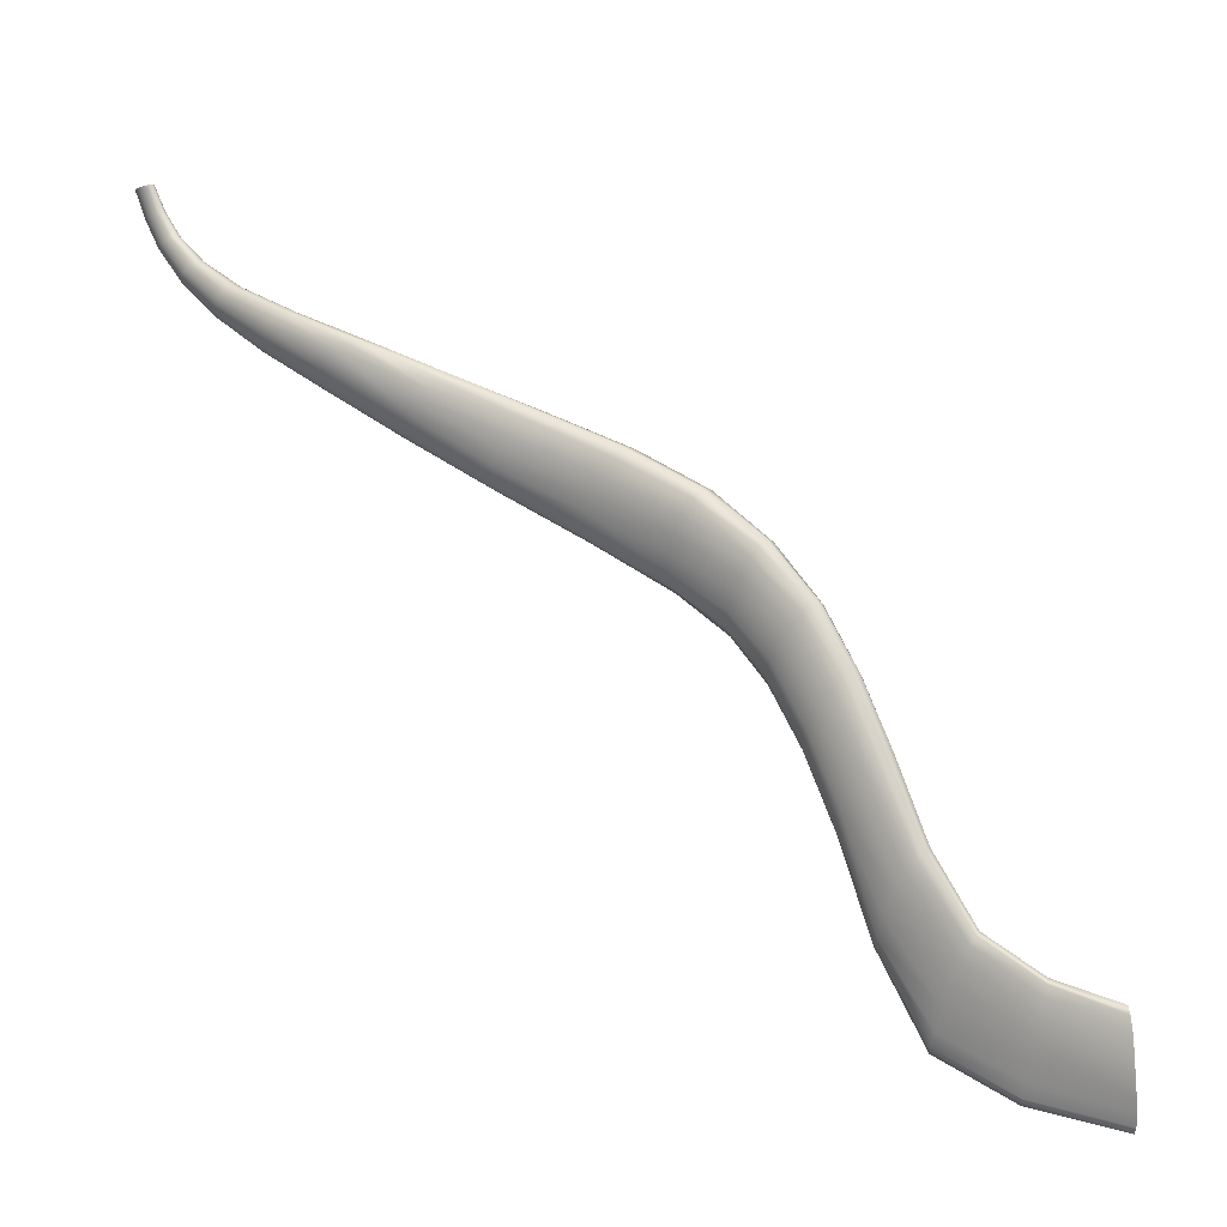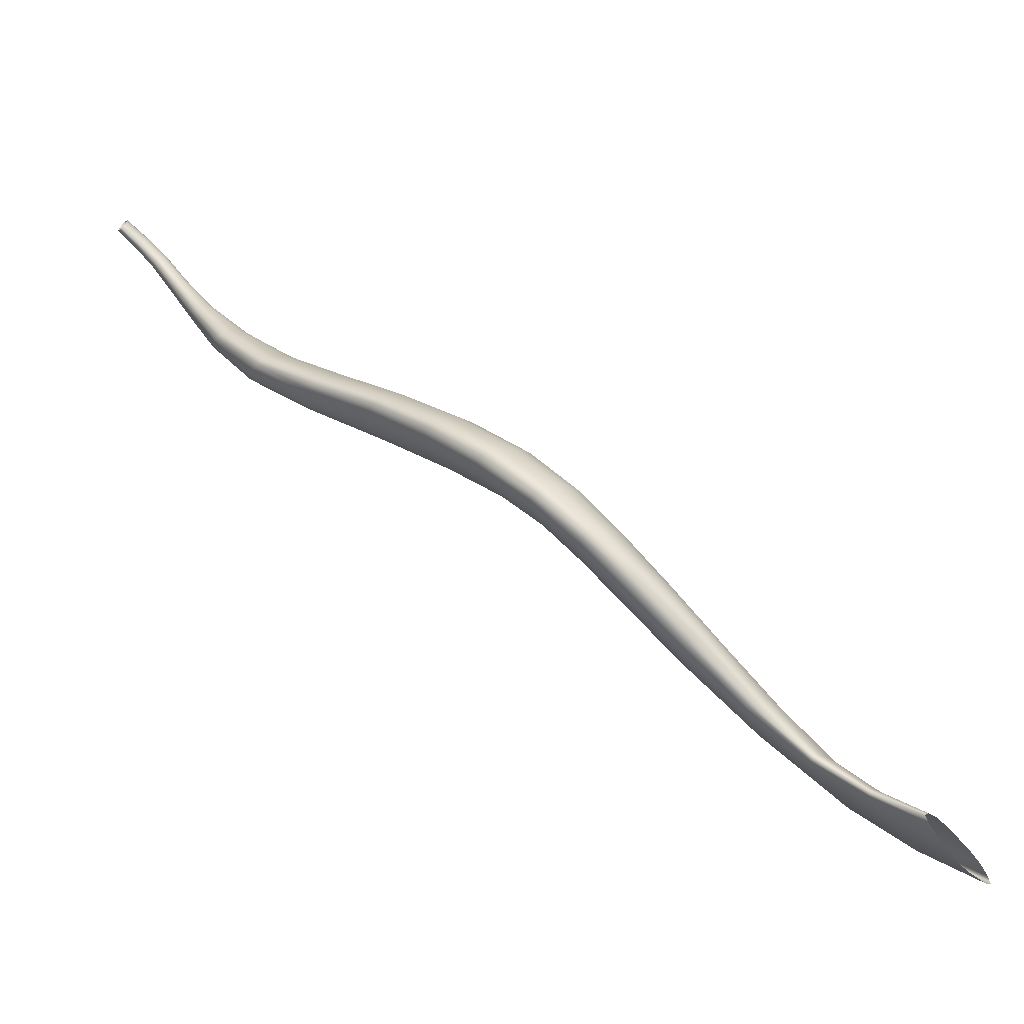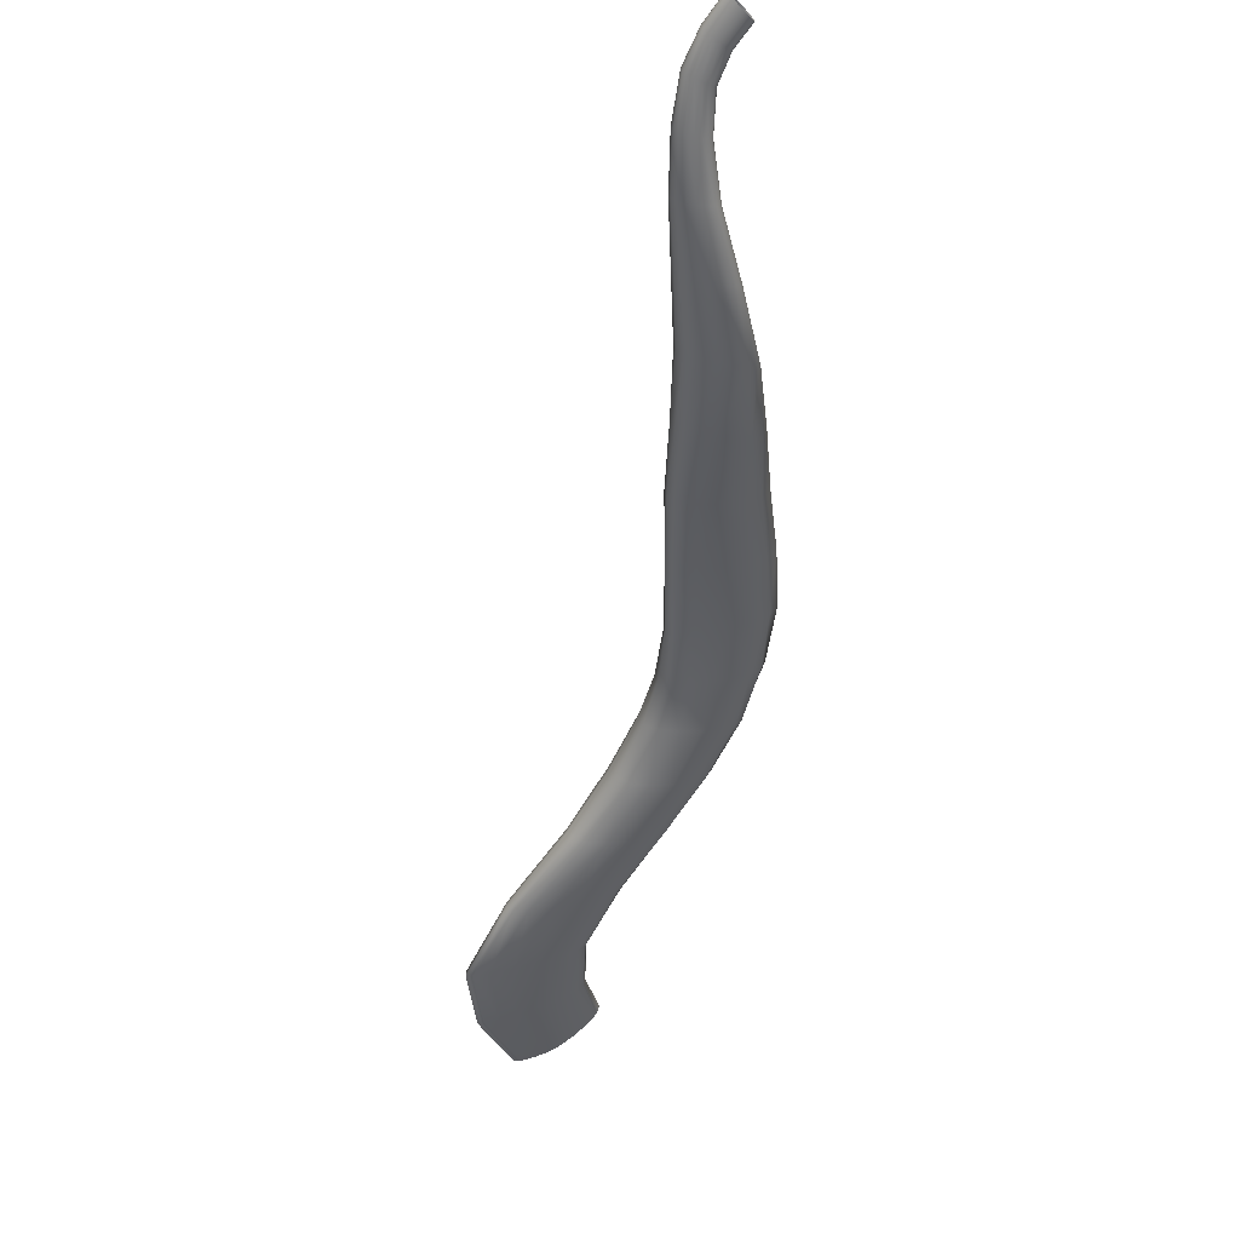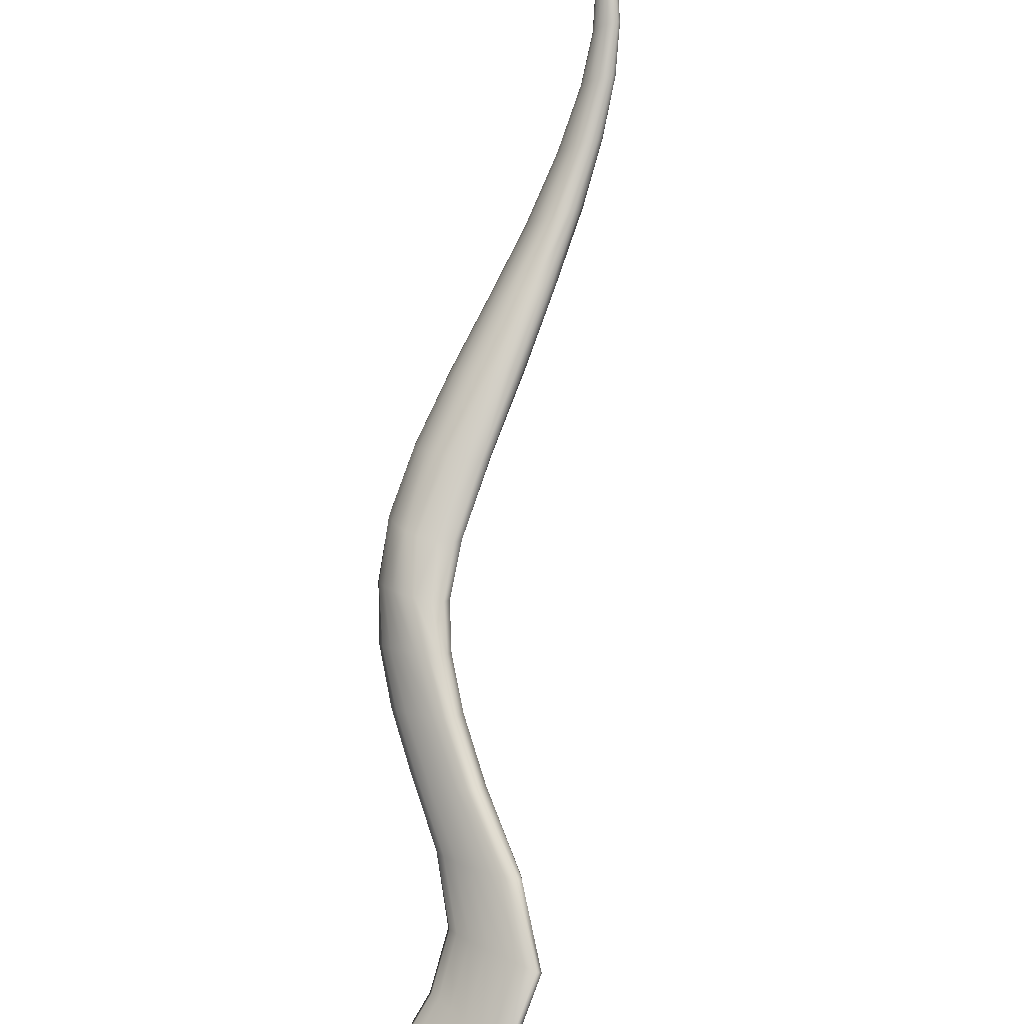
<metadata>
{"format":"obj","ext":"obj","renderer":"f3d","projection":"perspective","resolution":1024,"background":"white","views":[{"elev":-51.4,"azim":30.7,"up":"+Y"},{"elev":-16.7,"azim":74.8,"up":"+Y"},{"elev":-4.9,"azim":-45.7,"up":"+Y"},{"elev":-59.3,"azim":-155.0,"up":"+Z"}]}
</metadata>
<code>
g default
v 0.7504 -0.0176 -1.174
v 0.684 0.2197 -0.9463
v 0.7549 -0.03039 -1.144
v 0.6765 0.2093 -0.9209
v 0.794 -0.02958 -1.109
v 0.6983 0.2135 -0.8846
v 0.8364 -0.01647 -1.088
v 0.7329 0.2242 -0.8494
v 0.8517 -0.001707 -1.101
v 0.7661 0.241 -0.8424
v 0.8382 0.003393 -1.129
v 0.7681 0.2552 -0.8735
v 0.8026 -0.00103 -1.16
v 0.7507 0.2568 -0.9143
v 0.7675 -0.008427 -1.18
v 0.7272 0.2439 -0.9372
v 0.9298 -0.3163 -1.456
v 0.9448 -0.312 -1.433
v 0.959 -0.2978 -1.402
v 0.9345 -0.2918 -1.441
v 0.9771 -0.2677 -1.365
v 0.9485 -0.2661 -1.409
v 0.983 -0.243 -1.347
v 0.9695 -0.2429 -1.369
v 0.2185 0.7446 -0.409
v 0.2112 0.7545 -0.414
v 0.231 0.7356 -0.4067
v 0.2135 0.7596 -0.4188
v 0.2415 0.7329 -0.4084
v 0.224 0.7569 -0.4205
v 0.2438 0.7379 -0.4131
v 0.2366 0.7479 -0.4181
v 0.38 0.4566 -0.6118
v 0.376 0.4676 -0.6378
v 0.4087 0.4496 -0.59
v 0.3947 0.4768 -0.6531
v 0.4428 0.4515 -0.5871
v 0.427 0.48 -0.652
v 0.462 0.4603 -0.6001
v 0.4543 0.4723 -0.6273
v 0.7443 0.1041 -1.012
v 0.7406 0.1172 -1.045
v 0.7819 0.1028 -0.9763
v 0.8218 0.1109 -0.9593
v 0.8407 0.1239 -0.9656
v 0.8316 0.1356 -0.9925
v 0.7991 0.1388 -1.027
v 0.7634 0.1304 -1.049
v 0.7488 -0.1971 -1.354
v 0.7683 -0.1934 -1.33
v 0.8129 -0.179 -1.284
v 0.765 -0.1805 -1.352
v 0.8503 -0.1661 -1.257
v 0.8095 -0.1591 -1.32
v 0.8646 -0.1533 -1.253
v 0.8501 -0.1503 -1.277
v 0.5222 0.337 -0.7751
v 0.2655 0.5896 -0.5398
v 0.5423 0.3325 -0.7492
v 0.273 0.5958 -0.5491
v 0.5825 0.3385 -0.7289
v 0.2911 0.5993 -0.5486
v 0.6229 0.3526 -0.726
v 0.3092 0.5975 -0.5376
v 0.2726 0.5839 -0.5256
v 0.5281 0.3512 -0.7978
v 0.2908 0.5819 -0.5148
v 0.5589 0.3672 -0.8014
v 0.309 0.5851 -0.514
v 0.5951 0.3752 -0.7864
v 0.3167 0.5916 -0.5233
v 0.621 0.3686 -0.755
v 0.2139 0.6938 -0.4754
v 0.2184 0.6995 -0.4819
v 0.2311 0.6998 -0.4825
v 0.2446 0.6944 -0.4769
v 0.2202 0.686 -0.4668
v 0.2337 0.6807 -0.4611
v 0.2464 0.681 -0.4617
v 0.2509 0.6866 -0.4682
v 0.2673 0.6513 -0.5054
v 0.2741 0.6451 -0.4947
v 0.2522 0.6542 -0.513
v 0.2686 0.639 -0.4872
v 0.2377 0.652 -0.513
v 0.2541 0.637 -0.4874
v 0.2324 0.6461 -0.5056
v 0.2392 0.6399 -0.495
v 0.3147 0.5949 -0.5303
v 0.3747 0.5349 -0.5774
v 0.3008 0.5991 -0.5441
v 0.3828 0.5264 -0.5561
v 0.3146 0.5881 -0.5176
v 0.3519 0.5394 -0.5954
v 0.2813 0.5981 -0.5502
v 0.371 0.519 -0.5436
v 0.3006 0.5829 -0.513
v 0.3268 0.5361 -0.5952
v 0.2676 0.5929 -0.5454
v 0.345 0.5166 -0.5444
v 0.2809 0.5823 -0.5193
v 0.3142 0.5288 -0.5819
v 0.3206 0.5209 -0.5611
v 0.2673 0.5865 -0.5328
v 0.4612 0.4663 -0.6127
v 0.4422 0.4772 -0.6414
v 0.5377 0.4193 -0.6891
v 0.5428 0.4046 -0.6604
v 0.4552 0.4552 -0.5916
v 0.4103 0.4796 -0.6552
v 0.5092 0.4276 -0.7178
v 0.5116 0.3931 -0.6543
v 0.4264 0.4495 -0.5863
v 0.383 0.4727 -0.6472
v 0.4726 0.4225 -0.725
v 0.4724 0.3898 -0.6646
v 0.3923 0.4522 -0.5993
v 0.4472 0.3969 -0.6887
v 0.3749 0.462 -0.6253
v 0.4481 0.4103 -0.7139
v 0.9781 -0.2396 -1.354
v 0.9007 -0.202 -1.328
v 0.9589 -0.2528 -1.389
v 0.9823 -0.2533 -1.352
v 0.9147 -0.2038 -1.305
v 0.8682 -0.217 -1.37
v 0.9405 -0.2788 -1.427
v 0.9685 -0.2839 -1.383
v 0.9043 -0.2213 -1.316
v 0.8356 -0.2415 -1.404
v 0.9302 -0.3061 -1.453
v 0.9518 -0.3065 -1.418
v 0.8756 -0.2412 -1.348
v 0.8242 -0.2621 -1.412
v 0.9361 -0.3168 -1.448
v 0.8432 -0.2566 -1.389
v 0.757 0.1877 -0.9936
v 0.7856 0.1988 -0.9707
v 0.8096 0.1963 -0.9318
v 0.8126 0.183 -0.9027
v 0.7871 0.1681 -0.9039
v 0.7508 0.1588 -0.9308
v 0.7211 0.1565 -0.9681
v 0.7226 0.1679 -0.9977
v 0.2412 0.7427 -0.4158
v 0.249 0.6906 -0.4726
v 0.2305 0.7529 -0.4198
v 0.2368 0.7244 -0.4476
v 0.2383 0.6977 -0.4803
v 0.2434 0.7155 -0.4409
v 0.2439 0.7346 -0.4105
v 0.25 0.6833 -0.4644
v 0.2181 0.7592 -0.4201
v 0.2241 0.7316 -0.4516
v 0.2241 0.7004 -0.483
v 0.24 0.7101 -0.4352
v 0.237 0.7333 -0.4071
v 0.2407 0.6801 -0.4606
v 0.2112 0.7579 -0.4166
v 0.2126 0.7329 -0.4504
v 0.2148 0.6971 -0.4792
v 0.2285 0.7114 -0.4341
v 0.2245 0.7396 -0.4074
v 0.2265 0.6828 -0.4634
v 0.2158 0.7186 -0.438
v 0.2138 0.7498 -0.4114
v 0.2091 0.7275 -0.4448
v 0.2158 0.6899 -0.4711
v 0.7707 0.2491 -0.8547
v 0.6266 0.3611 -0.7381
v 0.7015 0.3132 -0.8154
v 0.7607 0.2577 -0.8947
v 0.6101 0.3735 -0.7719
v 0.7518 0.2322 -0.8414
v 0.7001 0.2977 -0.785
v 0.6061 0.3449 -0.7241
v 0.6813 0.3169 -0.8524
v 0.7409 0.2521 -0.9278
v 0.5774 0.3728 -0.7962
v 0.7149 0.218 -0.8653
v 0.6611 0.2813 -0.7923
v 0.5609 0.3343 -0.7377
v 0.6527 0.3058 -0.8727
v 0.7049 0.2316 -0.945
v 0.5415 0.3596 -0.802
v 0.6848 0.2101 -0.9033
v 0.6233 0.2724 -0.8233
v 0.5293 0.3334 -0.7619
v 0.6129 0.2842 -0.8775
v 0.6756 0.2125 -0.9366
v 0.6045 0.2718 -0.8546
v 0.5217 0.3433 -0.7879
v 0.8609 -0.1503 -1.262
v 0.8351 -0.07651 -1.207
v 0.8319 -0.1531 -1.298
v 0.8491 -0.0803 -1.18
v 0.8608 -0.1591 -1.252
v 0.7958 -0.08263 -1.243
v 0.7856 -0.1691 -1.338
v 0.8339 -0.09361 -1.174
v 0.8337 -0.1725 -1.267
v 0.7539 -0.0967 -1.27
v 0.7526 -0.1905 -1.357
v 0.7929 -0.1055 -1.198
v 0.7894 -0.1867 -1.307
v 0.7489 -0.1134 -1.24
v 0.7363 -0.1089 -1.266
v 0.7545 -0.1974 -1.346
v 0.7565 -0.01258 -1.18
v 0.7496 0.1241 -1.05
v 0.7837 -0.004492 -1.173
v 0.7687 0.06599 -1.109
v 0.7807 0.1357 -1.04
v 0.8219 0.002014 -1.145
v 0.8041 0.07236 -1.09
v 0.8171 0.1386 -1.01
v 0.8483 0.002169 -1.114
v 0.8389 0.07257 -1.058
v 0.8396 0.1304 -0.9771
v 0.8478 -0.008503 -1.091
v 0.8511 0.06419 -1.031
v 0.8345 0.1171 -0.9595
v 0.817 -0.02393 -1.095
v 0.8351 0.05037 -1.019
v 0.8033 0.1059 -0.965
v 0.7718 -0.0318 -1.126
v 0.7932 0.03983 -1.035
v 0.7606 0.102 -0.993
v 0.7505 0.05623 -1.102
v 0.7489 -0.02458 -1.16
v 0.7543 0.04172 -1.07
v 0.7384 0.1099 -1.031
v 0.2721 0.6484 -0.5001
v 0.2603 0.6533 -0.5099
v 0.2728 0.6418 -0.4902
v 0.2443 0.6536 -0.514
v 0.262 0.6374 -0.4863
v 0.2336 0.6493 -0.51
v 0.2461 0.6379 -0.4905
v 0.2344 0.6428 -0.5003
v 0.3811 0.5308 -0.5663
v 0.3644 0.5379 -0.5878
v 0.3792 0.5223 -0.5484
v 0.3386 0.5386 -0.5974
v 0.3589 0.517 -0.5421
v 0.3184 0.5328 -0.5899
v 0.3314 0.518 -0.5514
v 0.3149 0.5247 -0.5718
v 0.5443 0.4121 -0.6731
v 0.5257 0.425 -0.705
v 0.5303 0.3981 -0.6546
v 0.4905 0.4264 -0.724
v 0.4915 0.3902 -0.6576
v 0.458 0.4169 -0.7216
v 0.4571 0.3922 -0.6756
v 0.4443 0.4033 -0.7022
v 0.9106 -0.2007 -1.313
v 0.8857 -0.2078 -1.349
v 0.9123 -0.2113 -1.307
v 0.8505 -0.2288 -1.389
v 0.8913 -0.2315 -1.33
v 0.8264 -0.2539 -1.412
v 0.8588 -0.2497 -1.369
v 0.8308 -0.2619 -1.404
v 0.7383 0.1778 -0.9992
v 0.7721 0.1948 -0.9844
v 0.7991 0.1992 -0.9518
v 0.8145 0.1904 -0.9145
v 0.8025 0.1752 -0.8996
v 0.7693 0.1627 -0.9151
v 0.7335 0.1564 -0.9491
v 0.7173 0.1607 -0.9858
v 0.2412 0.7198 -0.4444
v 0.2308 0.7285 -0.4501
v 0.2429 0.7121 -0.4377
v 0.2177 0.7331 -0.4516
v 0.2349 0.7099 -0.434
v 0.2097 0.7309 -0.4479
v 0.2218 0.7145 -0.4355
v 0.2114 0.7232 -0.4413
v 0.705 0.3063 -0.7971
v 0.6931 0.3168 -0.8348
v 0.6831 0.2891 -0.7843
v 0.6685 0.3131 -0.8646
v 0.6406 0.2759 -0.8066
v 0.6316 0.2951 -0.8781
v 0.611 0.2708 -0.8394
v 0.6046 0.2764 -0.8685
v 0.8457 -0.07709 -1.191
v 0.8173 -0.07835 -1.225
v 0.8451 -0.08643 -1.174
v 0.7733 -0.08926 -1.259
v 0.8154 -0.09989 -1.182
v 0.7416 -0.1034 -1.271
v 0.7689 -0.1106 -1.219
v 0.7385 -0.1125 -1.256
v 0.7572 0.06173 -1.109
v 0.7852 0.06973 -1.102
v 0.8231 0.07345 -1.074
v 0.8484 0.06934 -1.043
v 0.8467 0.05746 -1.022
v 0.8159 0.04408 -1.024
v 0.771 0.039 -1.051
v 0.7486 0.04854 -1.088
g Levator_Scapulae_Muscle_03_Left1_Mesh group1
f 42 229 304 232
f 41 231 303 228
f 43 227 302 225
f 44 224 301 222
f 45 221 300 219
f 46 218 299 216
f 47 215 298 213
f 48 212 297 210
f 50 206 296 208
f 51 204 295 205
f 49 207 294 203
f 53 200 293 201
f 52 202 292 199
f 55 196 291 197
f 54 198 290 195
f 56 194 289 193
f 66 189 288 192
f 57 191 287 188
f 68 183 286 185
f 59 187 285 182
f 70 177 284 179
f 61 181 283 176
f 72 171 282 173
f 63 175 281 170
f 77 165 280 168
f 78 162 279 164
f 73 167 278 161
f 79 156 277 158
f 74 160 276 155
f 80 150 275 152
f 75 154 274 149
f 76 148 273 146
f 41 143 272 232
f 43 142 271 228
f 44 141 270 225
f 45 140 269 222
f 46 139 268 219
f 47 138 267 216
f 48 137 266 213
f 42 144 265 210
f 49 134 264 208
f 50 136 263 205
f 52 130 262 203
f 51 133 261 201
f 54 126 260 199
f 53 129 259 197
f 56 122 258 195
f 55 125 257 193
f 57 118 256 192
f 59 116 255 188
f 66 120 254 185
f 61 112 253 182
f 68 115 252 179
f 63 108 251 176
f 70 111 250 173
f 72 107 249 170
f 58 102 248 104
f 65 103 247 101
f 60 98 246 99
f 67 100 245 97
f 62 94 244 95
f 69 96 243 93
f 64 90 242 91
f 71 92 241 89
f 73 87 240 168
f 77 88 239 164
f 74 85 238 161
f 78 86 237 158
f 75 83 236 155
f 79 84 235 152
f 76 81 234 149
f 80 82 233 146
f 89 64 81 233
f 81 76 146 233
f 82 71 89 233
f 91 62 83 234
f 83 75 149 234
f 81 64 91 234
f 93 71 82 235
f 82 80 152 235
f 84 69 93 235
f 95 60 85 236
f 85 74 155 236
f 83 62 95 236
f 97 69 84 237
f 84 79 158 237
f 86 67 97 237
f 99 58 87 238
f 87 73 161 238
f 85 60 99 238
f 101 67 86 239
f 86 78 164 239
f 88 65 101 239
f 104 65 88 240
f 88 77 168 240
f 87 58 104 240
f 105 40 90 241
f 90 64 89 241
f 92 39 105 241
f 106 38 94 242
f 94 62 91 242
f 90 40 106 242
f 109 39 92 243
f 92 71 93 243
f 96 37 109 243
f 110 36 98 244
f 98 60 95 244
f 94 38 110 244
f 113 37 96 245
f 96 69 97 245
f 100 35 113 245
f 114 34 102 246
f 102 58 99 246
f 98 36 114 246
f 117 35 100 247
f 100 67 101 247
f 103 33 117 247
f 119 33 103 248
f 103 65 104 248
f 102 34 119 248
f 105 39 108 249
f 108 63 170 249
f 107 40 105 249
f 106 40 107 250
f 107 72 173 250
f 111 38 106 250
f 109 37 112 251
f 112 61 176 251
f 108 39 109 251
f 110 38 111 252
f 111 70 179 252
f 115 36 110 252
f 113 35 116 253
f 116 59 182 253
f 112 37 113 253
f 114 36 115 254
f 115 68 185 254
f 120 34 114 254
f 117 33 118 255
f 118 57 188 255
f 116 35 117 255
f 119 34 120 256
f 120 66 192 256
f 118 33 119 256
f 121 24 122 257
f 122 56 193 257
f 125 23 121 257
f 123 22 126 258
f 126 54 195 258
f 122 24 123 258
f 124 23 125 259
f 125 55 197 259
f 129 21 124 259
f 127 20 130 260
f 130 52 199 260
f 126 22 127 260
f 128 21 129 261
f 129 53 201 261
f 133 19 128 261
f 131 17 134 262
f 134 49 203 262
f 130 20 131 262
f 132 19 133 263
f 133 51 205 263
f 136 18 132 263
f 135 18 136 264
f 136 50 208 264
f 134 17 135 264
f 184 16 137 265
f 137 48 210 265
f 144 2 184 265
f 178 14 138 266
f 138 47 213 266
f 137 16 178 266
f 172 12 139 267
f 139 46 216 267
f 138 14 172 267
f 169 10 140 268
f 140 45 219 268
f 139 12 169 268
f 174 8 141 269
f 141 44 222 269
f 140 10 174 269
f 180 6 142 270
f 142 43 225 270
f 141 8 180 270
f 186 4 143 271
f 143 41 228 271
f 142 6 186 271
f 190 2 144 272
f 144 42 232 272
f 143 4 190 272
f 145 31 150 273
f 150 80 146 273
f 148 32 145 273
f 147 32 148 274
f 148 76 149 274
f 154 30 147 274
f 151 29 156 275
f 156 79 152 275
f 150 31 151 275
f 153 30 154 276
f 154 75 155 276
f 160 28 153 276
f 157 27 162 277
f 162 78 158 277
f 156 29 157 277
f 159 28 160 278
f 160 74 161 278
f 167 26 159 278
f 163 25 165 279
f 165 77 164 279
f 162 27 163 279
f 166 26 167 280
f 167 73 168 280
f 165 25 166 280
f 169 12 171 281
f 171 72 170 281
f 175 10 169 281
f 172 14 177 282
f 177 70 173 282
f 171 12 172 282
f 174 10 175 283
f 175 63 176 283
f 181 8 174 283
f 178 16 183 284
f 183 68 179 284
f 177 14 178 284
f 180 8 181 285
f 181 61 182 285
f 187 6 180 285
f 184 2 189 286
f 189 66 185 286
f 183 16 184 286
f 186 6 187 287
f 187 59 188 287
f 191 4 186 287
f 190 4 191 288
f 191 57 192 288
f 189 2 190 288
f 217 9 196 289
f 196 55 193 289
f 194 11 217 289
f 214 11 194 290
f 194 56 195 290
f 198 13 214 290
f 220 7 200 291
f 200 53 197 291
f 196 9 220 291
f 211 13 198 292
f 198 54 199 292
f 202 15 211 292
f 223 5 204 293
f 204 51 201 293
f 200 7 223 293
f 209 15 202 294
f 202 52 203 294
f 207 1 209 294
f 226 3 206 295
f 206 50 205 295
f 204 5 226 295
f 230 1 207 296
f 207 49 208 296
f 206 3 230 296
f 209 1 229 297
f 229 42 210 297
f 212 15 209 297
f 211 15 212 298
f 212 48 213 298
f 215 13 211 298
f 214 13 215 299
f 215 47 216 299
f 218 11 214 299
f 217 11 218 300
f 218 46 219 300
f 221 9 217 300
f 220 9 221 301
f 221 45 222 301
f 224 7 220 301
f 223 7 224 302
f 224 44 225 302
f 227 5 223 302
f 226 5 227 303
f 227 43 228 303
f 231 3 226 303
f 230 3 231 304
f 231 41 232 304
f 229 1 230 304

</code>
